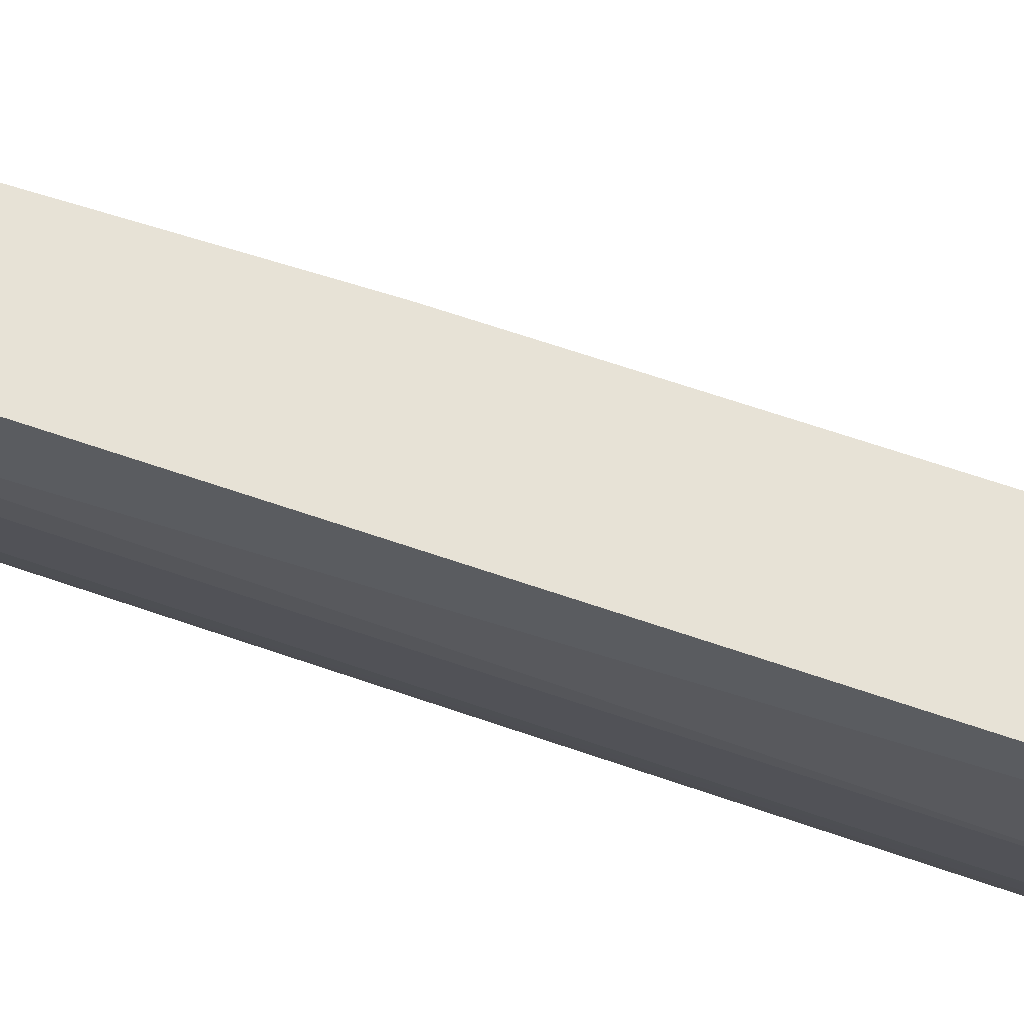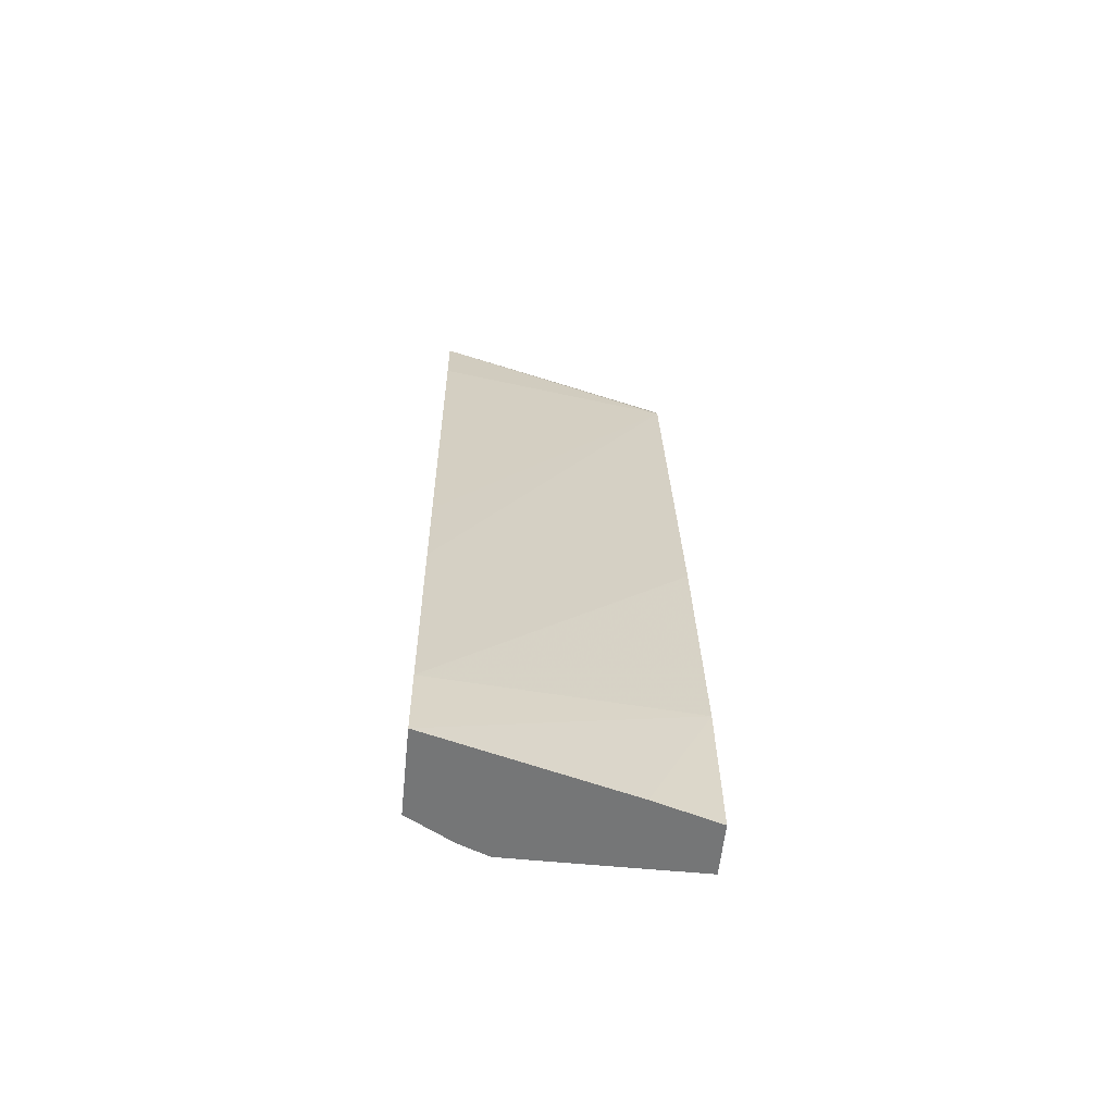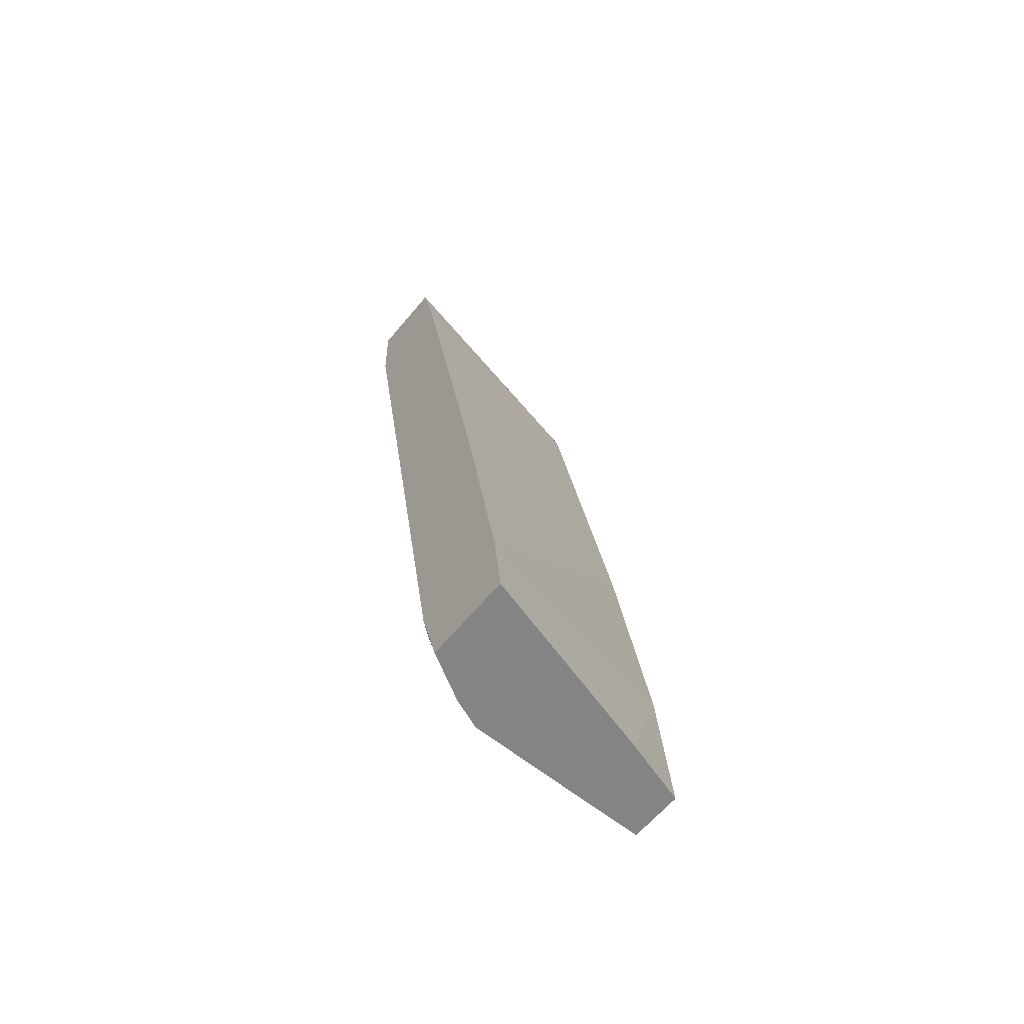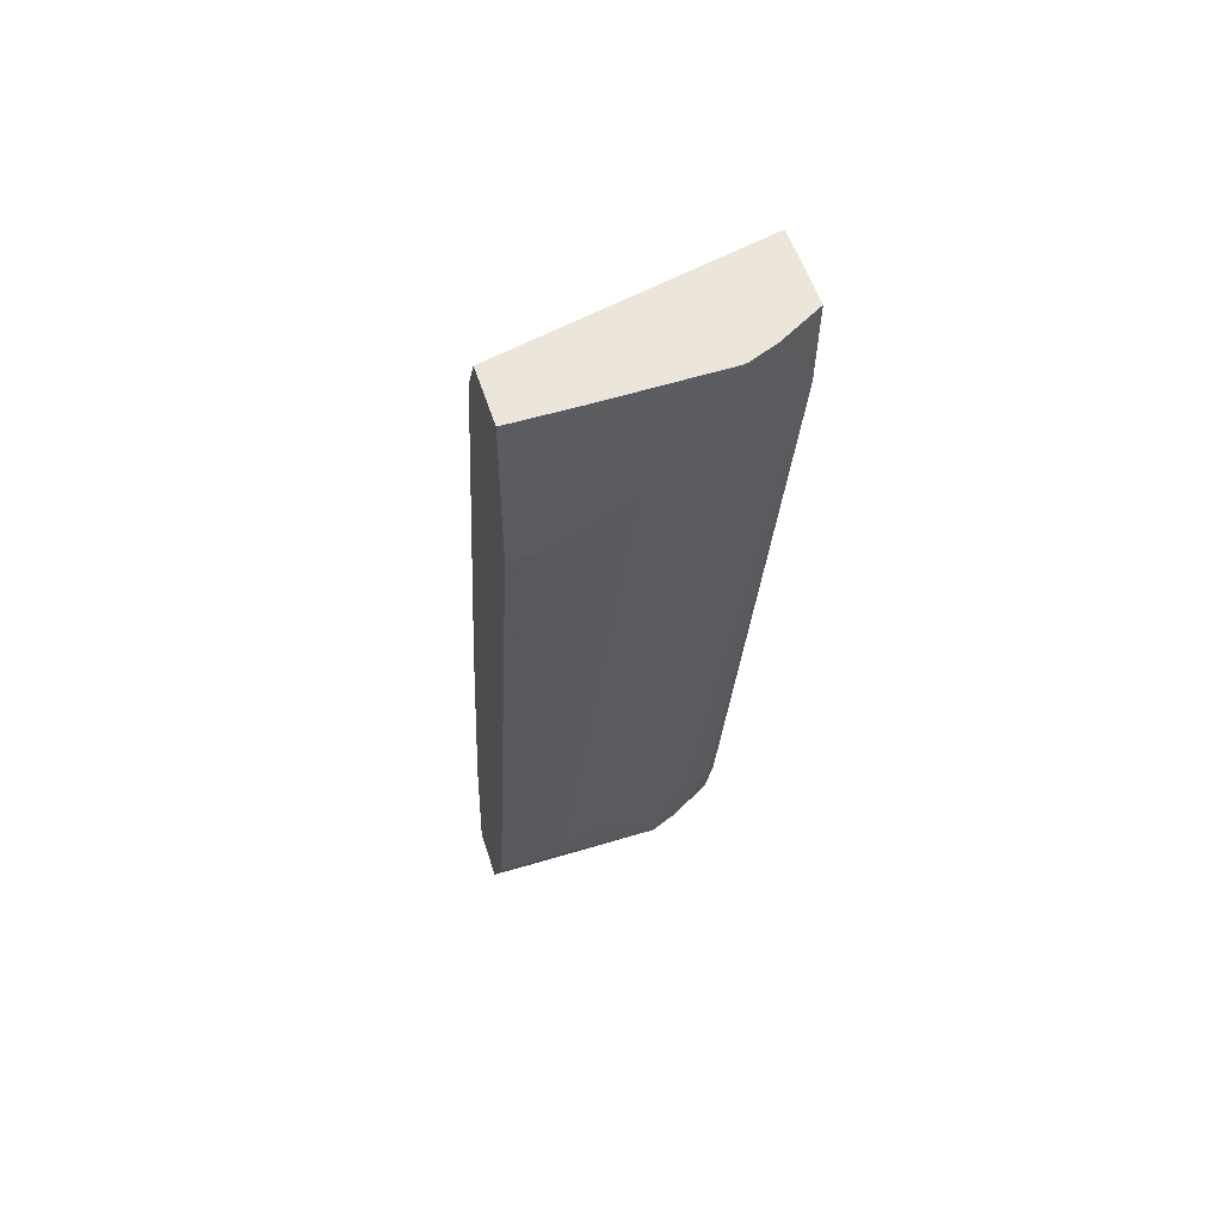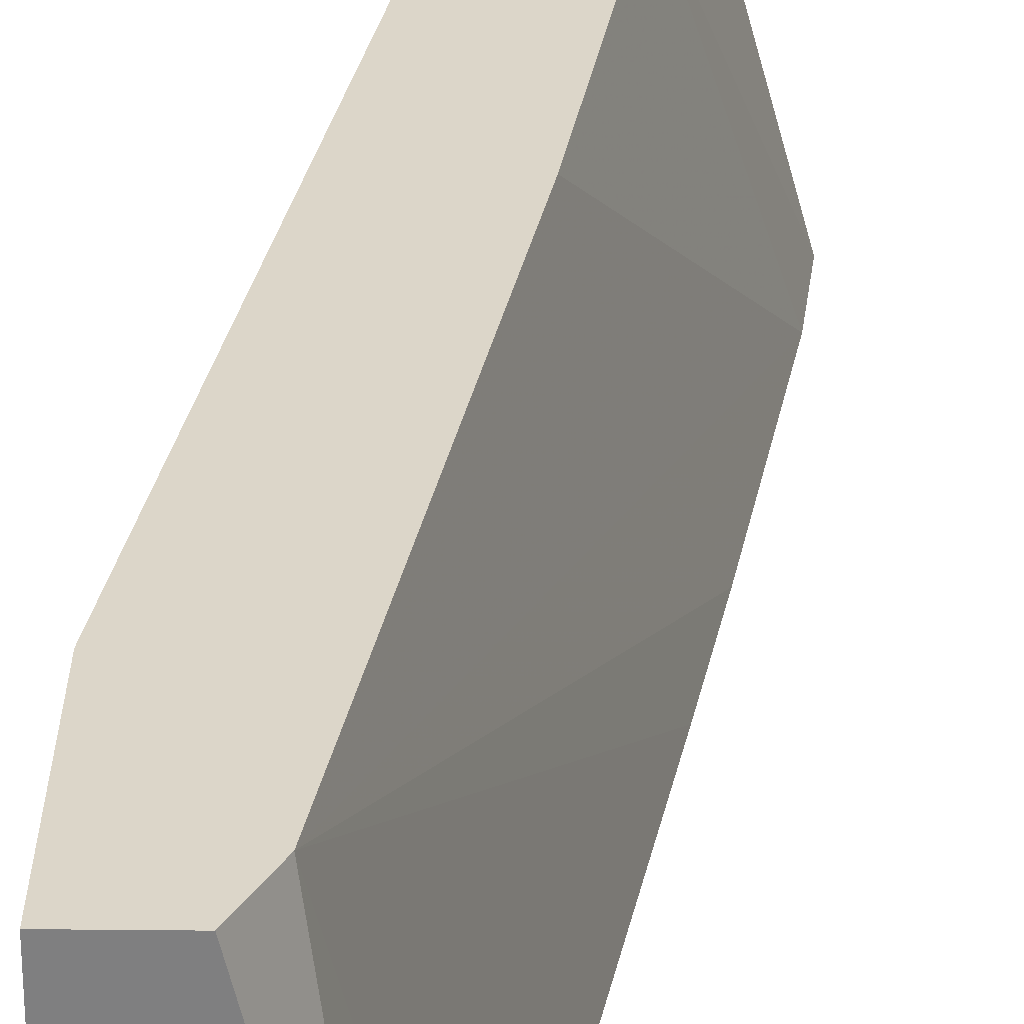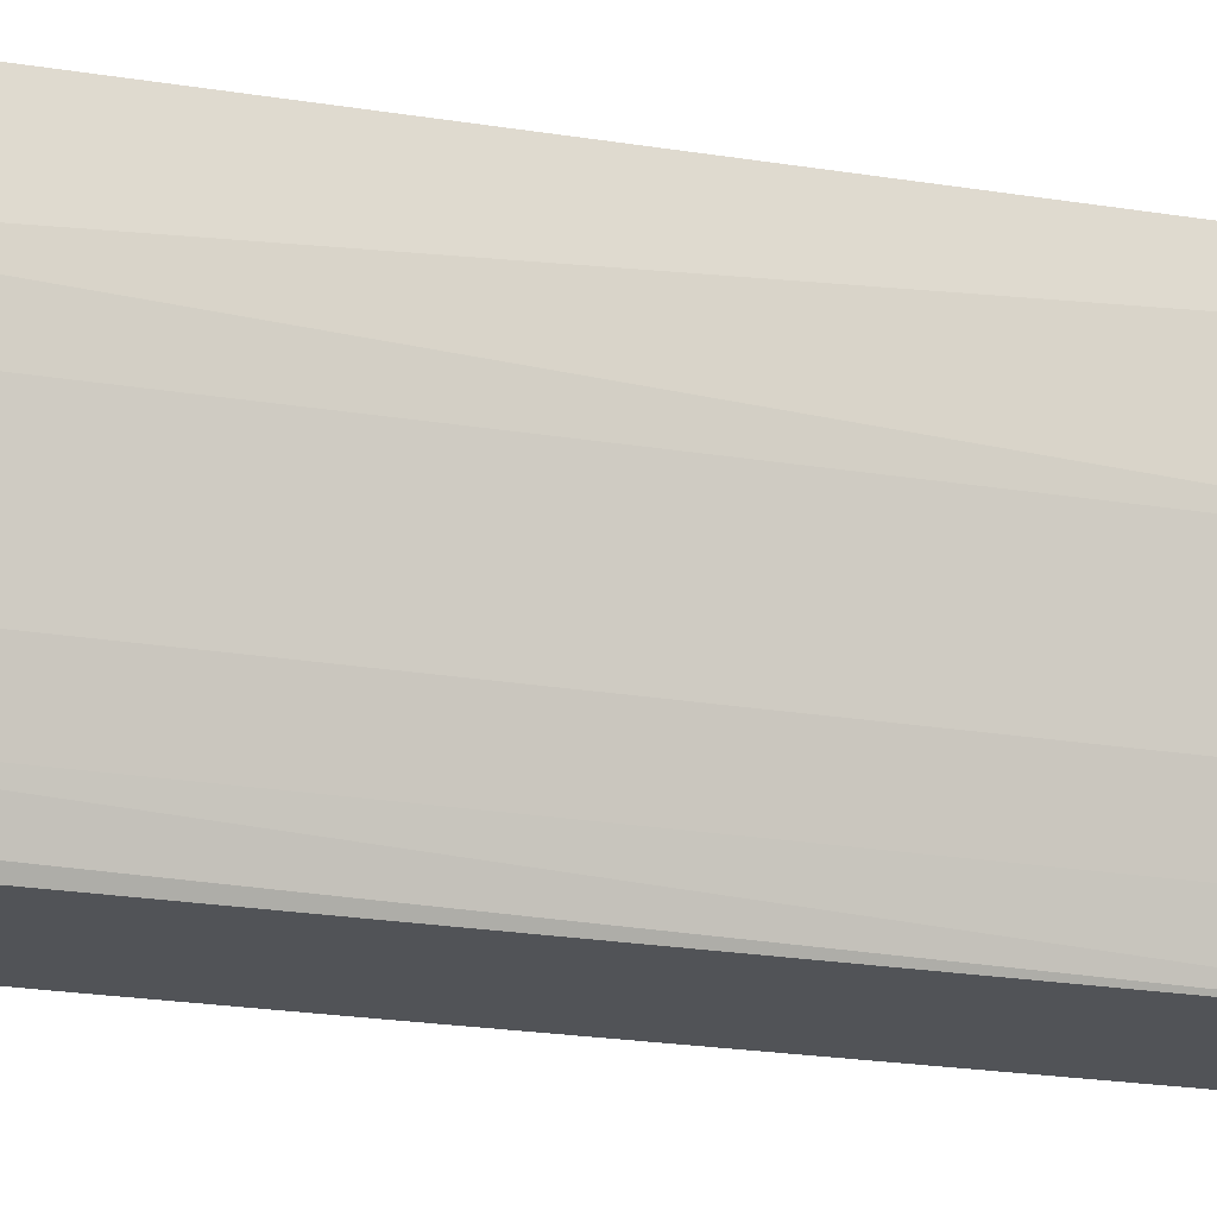
<metadata>
{"format":"obj","ext":"obj","renderer":"f3d","projection":"perspective","resolution":1024,"background":"white","views":[{"elev":63.4,"azim":100.0,"up":"+Z"},{"elev":-56.7,"azim":-95.7,"up":"+Y"},{"elev":-61.4,"azim":-129.4,"up":"+Y"},{"elev":55.1,"azim":72.4,"up":"+Y"},{"elev":30.2,"azim":-179.2,"up":"+Z"},{"elev":-21.9,"azim":64.2,"up":"+Z"}]}
</metadata>
<code>
v 0.5614 0.1897 -0.06221
v 0.5599 0.1866 -0.1555
v 0.5599 0.1897 -0.1555
v 0.5614 0.1897 -0.01053
v 0.5599 0.06221 -0.03111
v 0.5599 0.09329 -0.09333
v 0.5288 0.06221 -0.1866
v 0.5288 0.1209 -0.2142
v 0.559 0.1897 -0.159
v 0.4666 -0.3732 -0.1555
v 0.4355 -0.4976 -0.1866
v 0.5147 0.1897 -0.01053
v 0.5599 0.06221 -0.01053
v 0.4666 -0.4976 -0.06221
v 0.4666 -0.4665 -0.09333
v 0.5308 0.1897 -0.2142
v 0.5504 0.1897 -0.1799
v 0.4251 -0.508 -0.2074
v 0.4217 -0.5012 -0.2142
v 0.4353 -0.5592 -0.1563
v 0.4674 0.1897 -0.2142
v 0.4977 0.1555 -0.01053
v 0.4666 -0.4976 -0.01053
v 0.4597 -0.5114 -0.01053
v 0.4358 -0.5592 -0.06221
v 0.4355 -0.5592 -0.1555
v 0.4259 -0.5592 -0.1793
v 0.4199 -0.5365 -0.2022
v 0.406 -0.5592 -0.2142
v 0.4528 0.1209 -0.2142
v 0.3906 -0.2213 -0.2142
v 0.375 -0.3092 -0.2142
v 0.3439 -0.4959 -0.2142
v 0.4355 -0.2177 -0.01053
v 0.4358 -0.5592 -0.01053
v 0.337 -0.5592 -0.2142
v 0.4044 -0.4354 -0.01053
v 0.3945 -0.5592 -0.01053
v 0.3787 -0.5592 -0.06221
v 0.38 -0.5592 -0.05796
f 15 26 20
f 18 20 27
f 14 26 15
f 8 31 30
f 14 25 26
f 18 28 29
f 18 27 28
f 14 24 25
f 8 21 16
f 12 21 22
f 11 20 18
f 10 20 11
f 10 15 20
f 8 30 21
f 18 29 19
f 14 23 24
f 20 26 25
f 36 39 37
f 20 35 38
f 8 32 31
f 37 40 38
f 37 39 40
f 33 37 34
f 33 36 37
f 27 29 28
f 24 35 25
f 22 33 34
f 22 32 33
f 22 31 32
f 22 30 31
f 21 30 22
f 20 29 27
f 20 36 29
f 20 39 36
f 20 40 39
f 20 38 40
f 20 25 35
f 8 33 32
f 8 17 9
f 8 29 36
f 2 6 15
f 2 9 3
f 2 8 9
f 2 7 8
f 1 6 2
f 1 5 6
f 1 13 5
f 1 4 13
f 1 12 4
f 1 21 12
f 1 16 21
f 1 9 17
f 1 3 9
f 1 2 3
f 8 36 33
f 2 15 10
f 2 10 11
f 1 17 16
f 4 12 22
f 8 19 29
f 2 11 7
f 8 18 19
f 8 16 17
f 7 11 8
f 6 14 15
f 5 14 6
f 5 23 14
f 8 11 18
f 4 23 13
f 4 24 23
f 4 35 24
f 4 22 34
f 4 38 35
f 4 37 38
f 5 13 23
f 4 34 37

</code>
